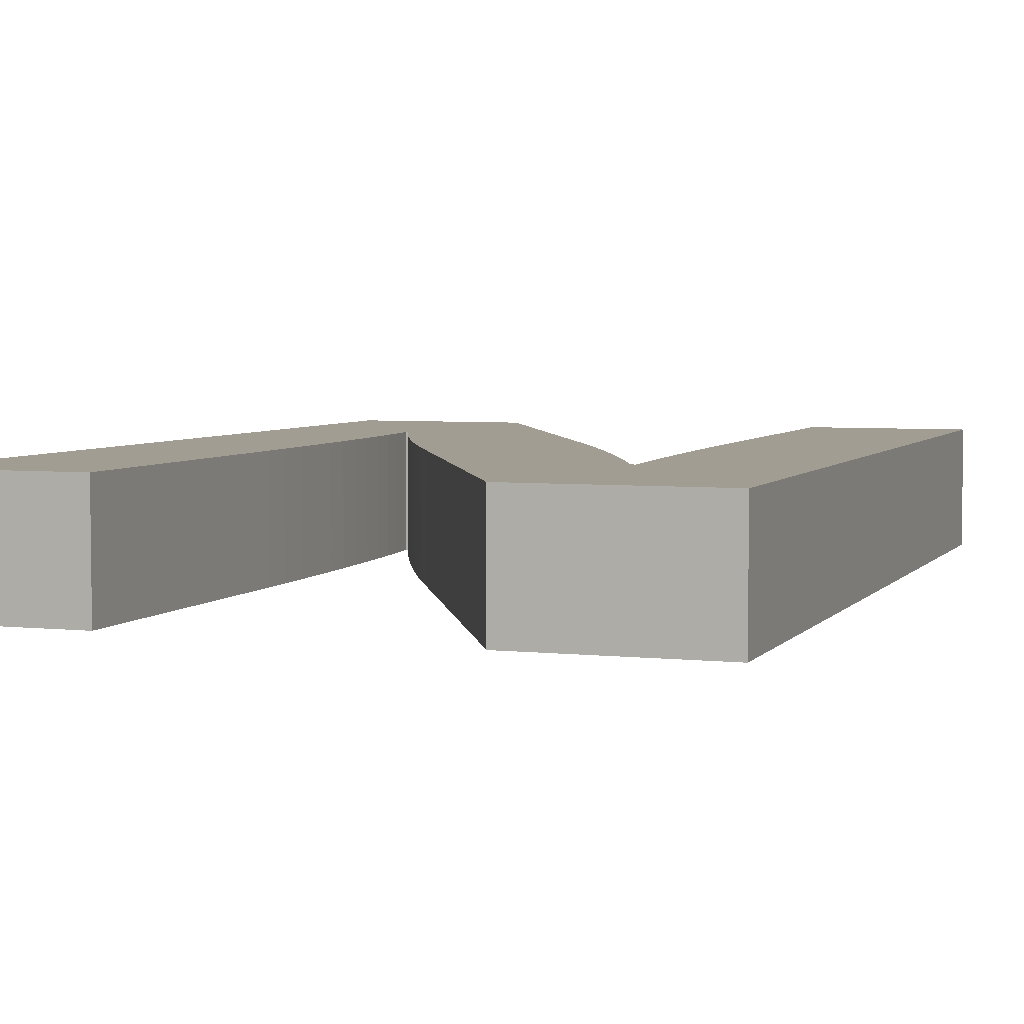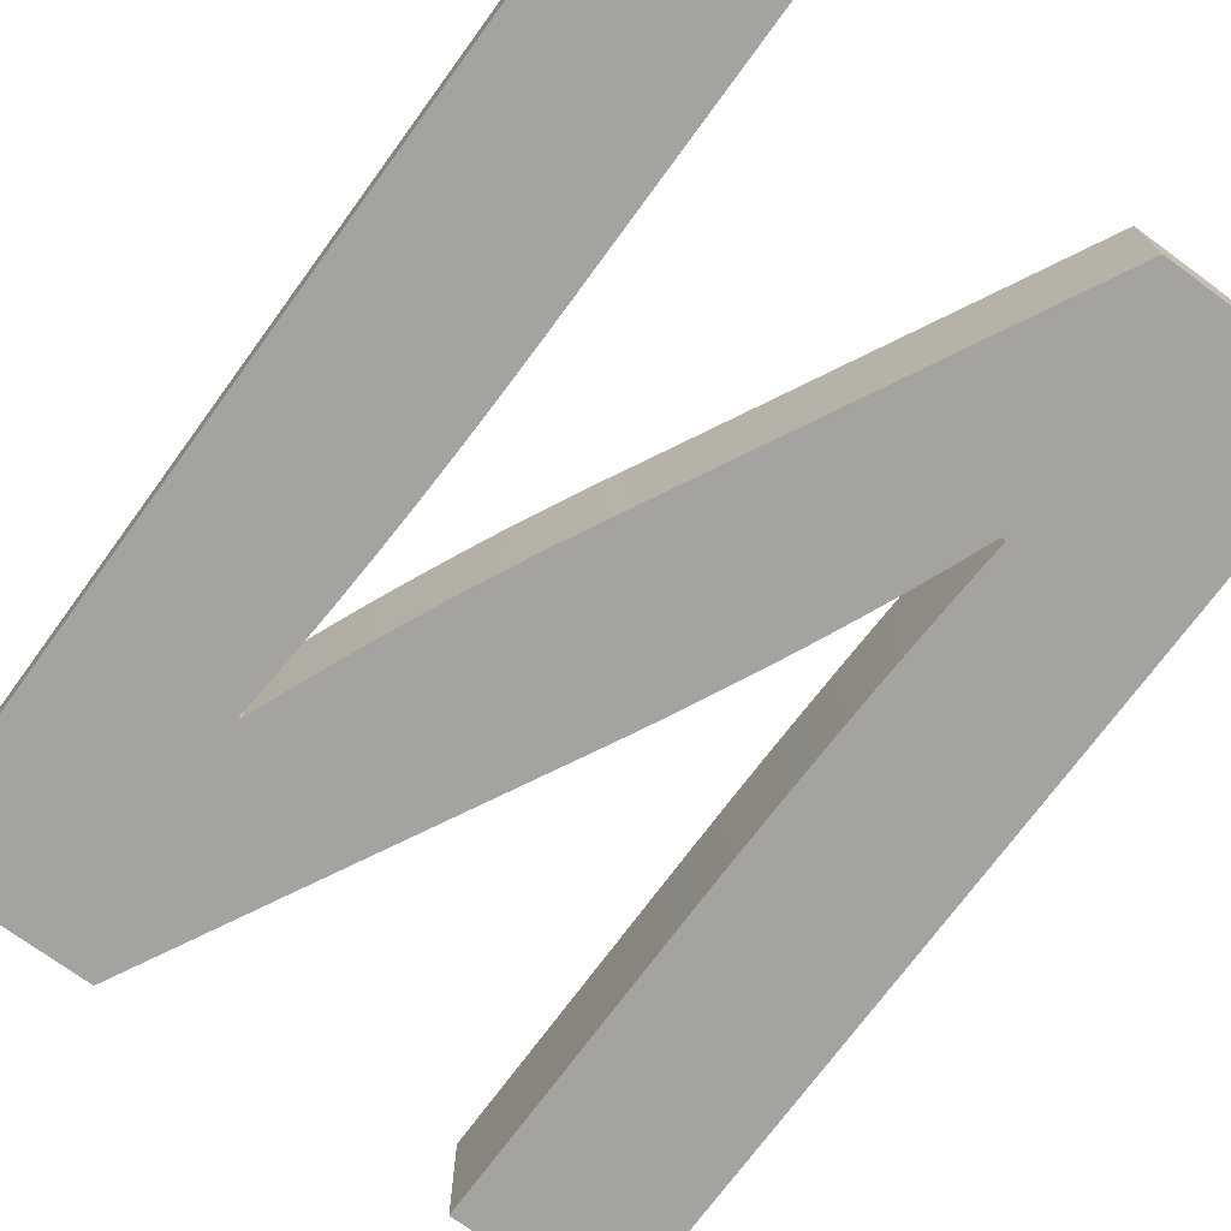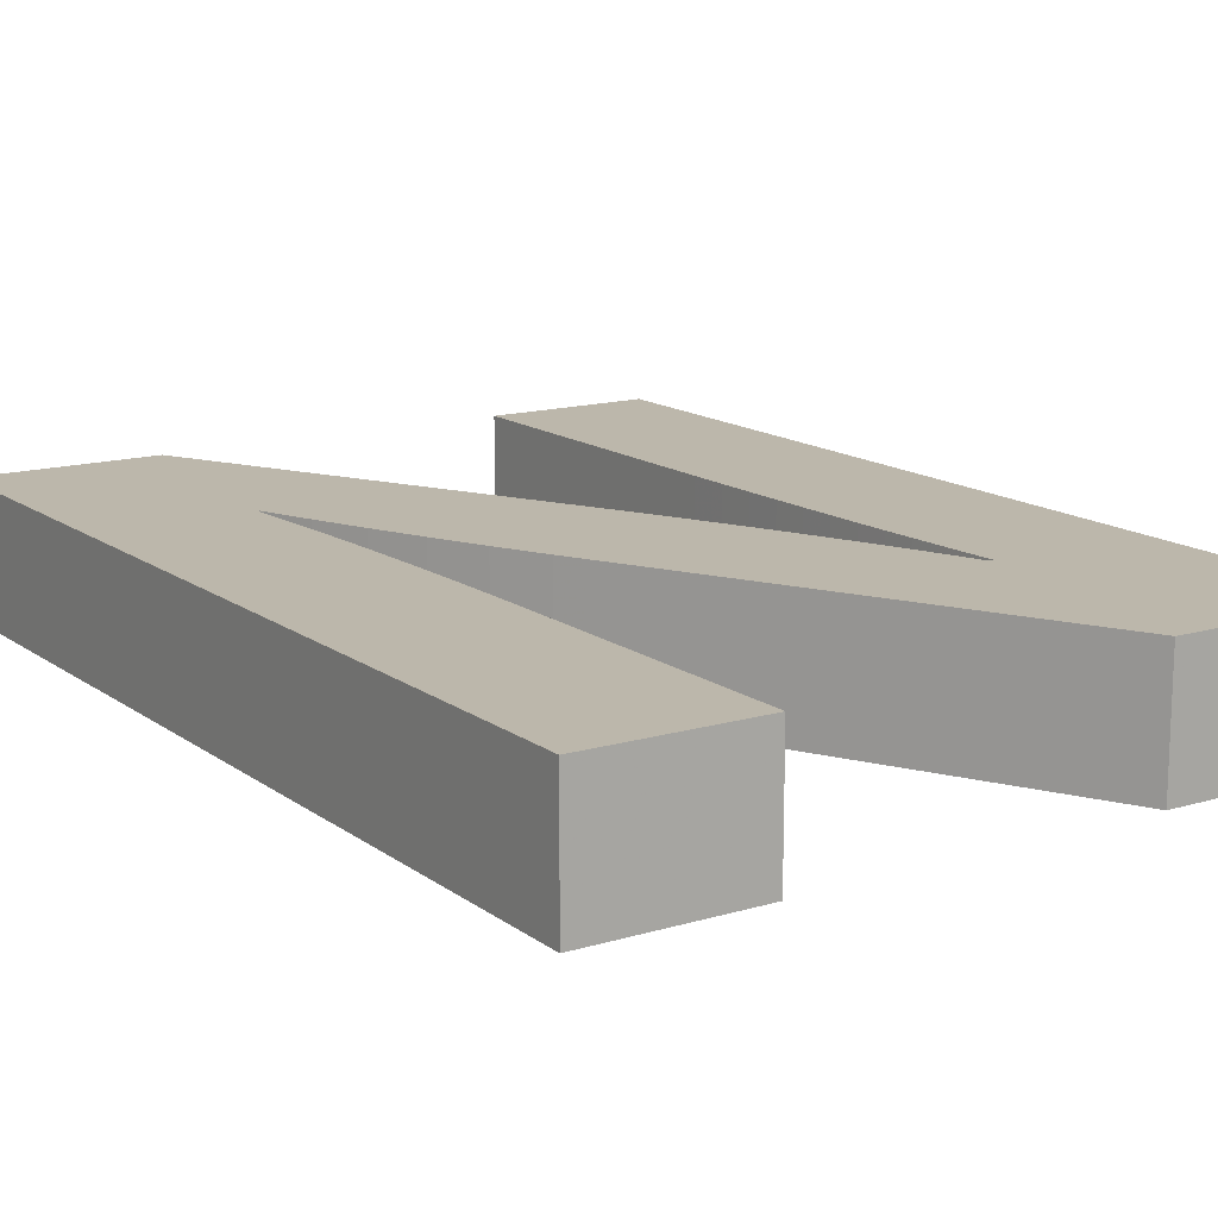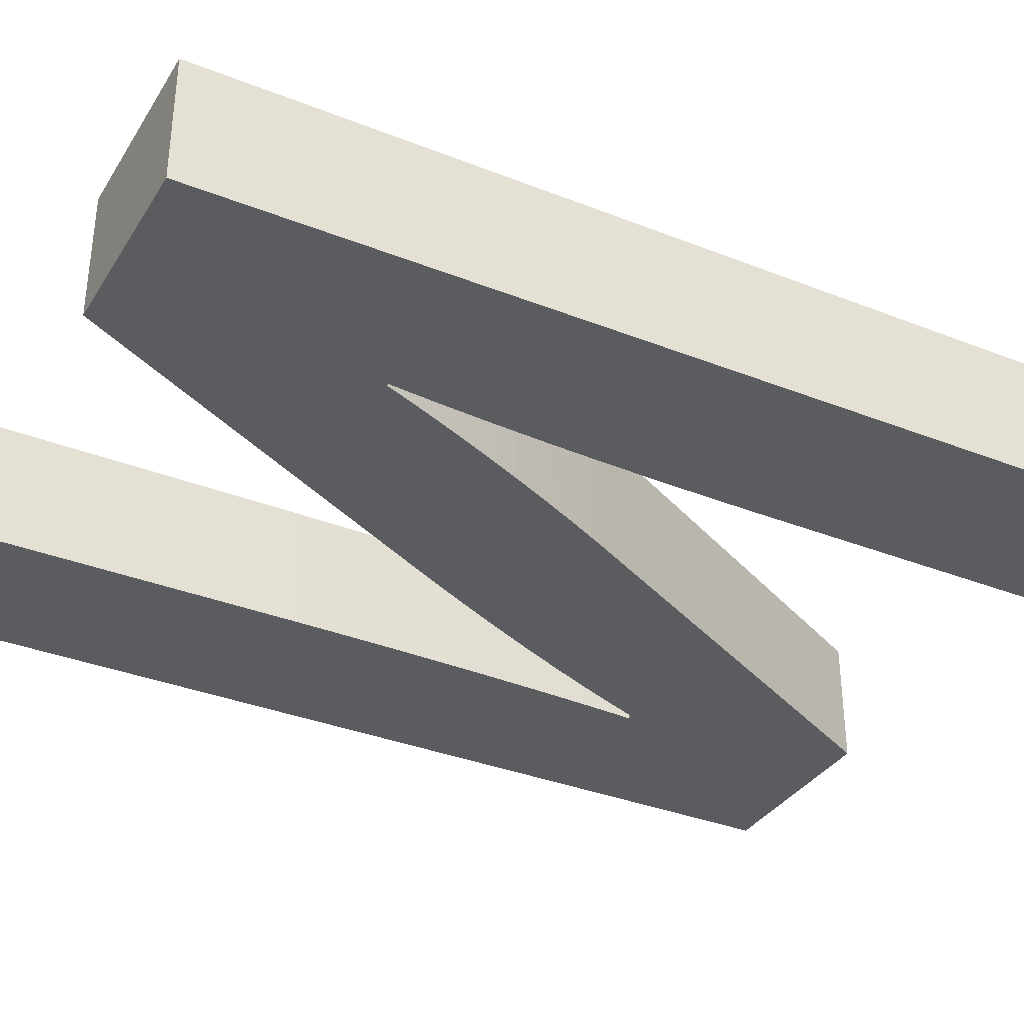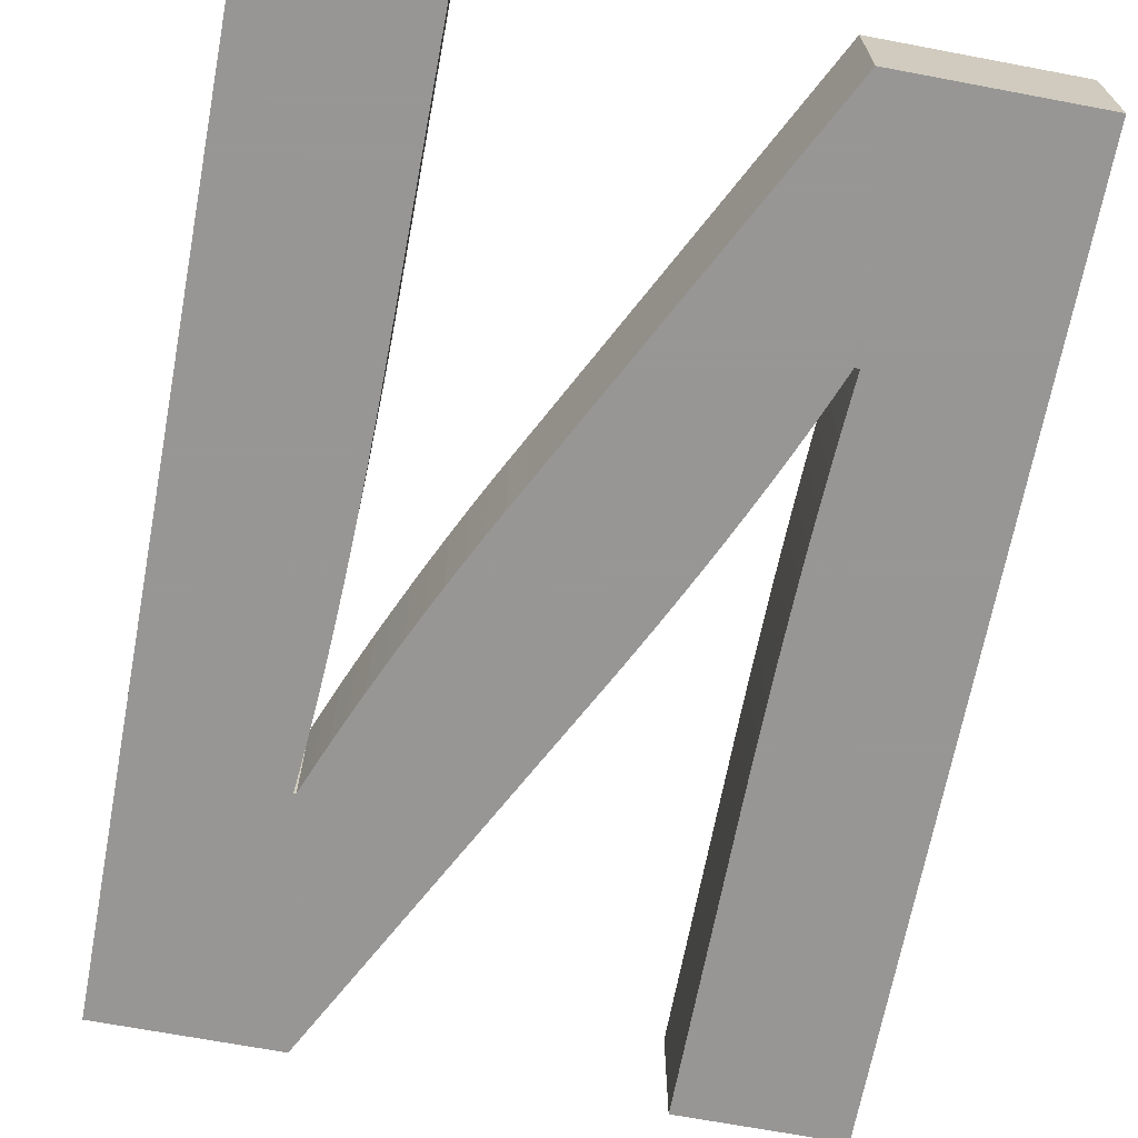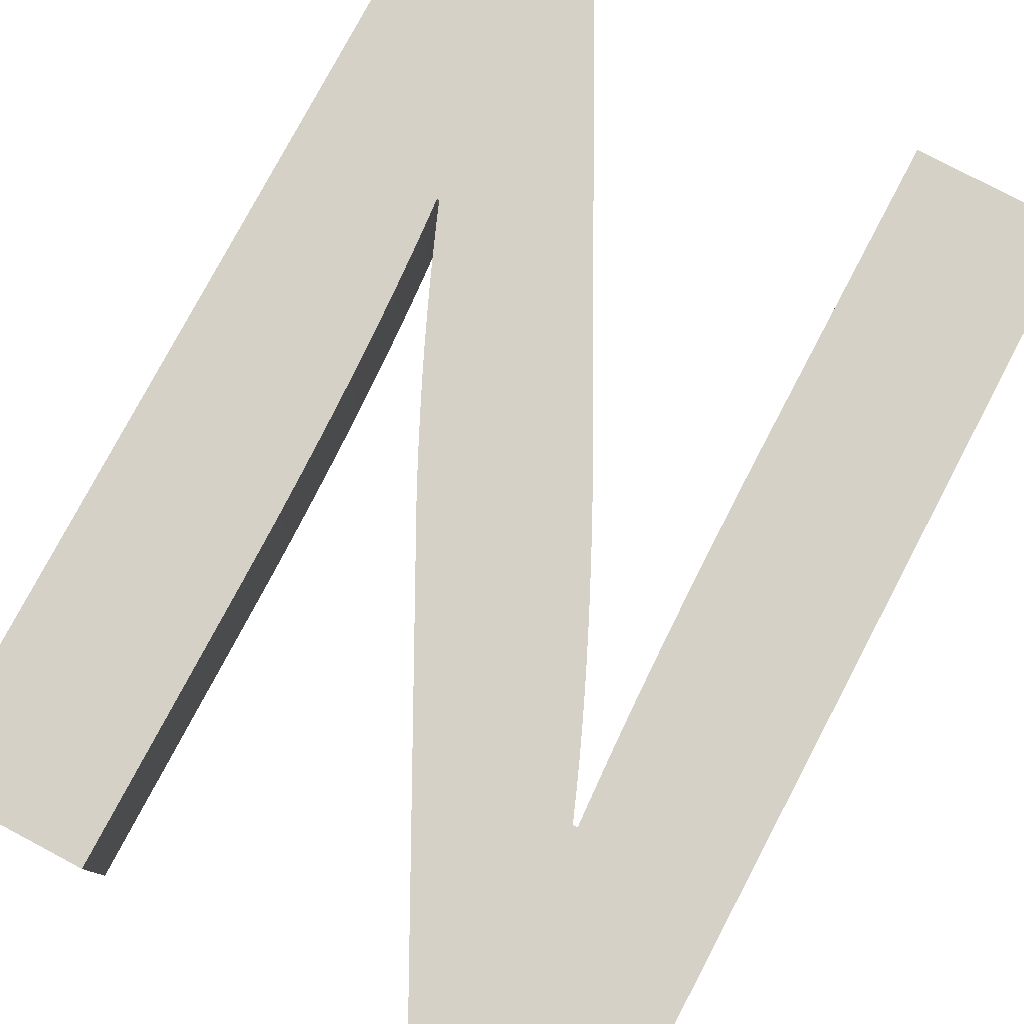
<metadata>
{"format":"obj","ext":"obj","renderer":"f3d","projection":"perspective","resolution":1024,"background":"white","views":[{"elev":4.6,"azim":-160.5,"up":"+Z"},{"elev":-72.9,"azim":143.8,"up":"+Z"},{"elev":14.4,"azim":146.8,"up":"+Z"},{"elev":-34.7,"azim":62.1,"up":"+Z"},{"elev":-68.0,"azim":169.3,"up":"+Z"},{"elev":78.7,"azim":-152.1,"up":"+Z"}]}
</metadata>
<code>
v 0.2472 -0.2111 0.0406
v 0.1294 -0.2111 0.0406
v -0.001845 0.04192 0.0406
v -0.01006 0.05788 0.0406
v -0.01836 0.0743 0.0406
v -0.02669 0.09111 0.0406
v -0.03502 0.1082 0.0406
v -0.0433 0.1256 0.0406
v -0.05147 0.1431 0.0406
v -0.05949 0.1606 0.0406
v -0.06731 0.1782 0.0406
v -0.0749 0.1957 0.0406
v -0.08219 0.2131 0.0406
v -0.08915 0.2303 0.0406
v -0.09572 0.2472 0.0406
v -0.0989 0.2472 0.0406
v -0.09776 0.2281 0.0406
v -0.09671 0.2085 0.0406
v -0.09577 0.1883 0.0406
v -0.09492 0.1677 0.0406
v -0.09418 0.1464 0.0406
v -0.09353 0.1245 0.0406
v -0.09298 0.1018 0.0406
v -0.09254 0.07846 0.0406
v -0.09219 0.0543 0.0406
v -0.09194 0.02932 0.0406
v -0.09179 0.003459 0.0406
v -0.09174 -0.02331 0.0406
v -0.09174 -0.2111 0.0406
v -0.1983 -0.2111 0.0406
v -0.1983 0.4007 0.0406
v -0.07106 0.4007 0.0406
v 0.05782 0.1525 0.0406
v 0.066 0.1369 0.0406
v 0.07421 0.1209 0.0406
v 0.08241 0.1044 0.0406
v 0.09056 0.08765 0.0406
v 0.09862 0.07067 0.0406
v 0.1065 0.05355 0.0406
v 0.1143 0.03639 0.0406
v 0.1219 0.01926 0.0406
v 0.1292 0.002255 0.0406
v 0.1362 -0.01455 0.0406
v 0.143 -0.03105 0.0406
v 0.1493 -0.04718 0.0406
v 0.1509 -0.04718 0.0406
v 0.1492 -0.02751 0.0406
v 0.1476 -0.007452 0.0406
v 0.1463 0.01299 0.0406
v 0.145 0.03385 0.0406
v 0.144 0.05512 0.0406
v 0.143 0.07682 0.0406
v 0.1423 0.09898 0.0406
v 0.1416 0.1216 0.0406
v 0.1412 0.1447 0.0406
v 0.1408 0.1683 0.0406
v 0.1406 0.1923 0.0406
v 0.1406 0.2169 0.0406
v 0.1406 0.4007 0.0406
v 0.2472 0.4007 0.0406
v 0.2472 -0.2111 -0.0394
v 0.1294 -0.2111 -0.0394
v -0.001845 0.04192 -0.0394
v -0.01006 0.05788 -0.0394
v -0.01836 0.0743 -0.0394
v -0.02669 0.09111 -0.0394
v -0.03502 0.1082 -0.0394
v -0.0433 0.1256 -0.0394
v -0.05147 0.1431 -0.0394
v -0.05949 0.1606 -0.0394
v -0.06731 0.1782 -0.0394
v -0.0749 0.1957 -0.0394
v -0.08219 0.2131 -0.0394
v -0.08915 0.2303 -0.0394
v -0.09572 0.2472 -0.0394
v -0.0989 0.2472 -0.0394
v -0.09776 0.2281 -0.0394
v -0.09671 0.2085 -0.0394
v -0.09577 0.1883 -0.0394
v -0.09492 0.1677 -0.0394
v -0.09418 0.1464 -0.0394
v -0.09353 0.1245 -0.0394
v -0.09298 0.1018 -0.0394
v -0.09254 0.07846 -0.0394
v -0.09219 0.0543 -0.0394
v -0.09194 0.02932 -0.0394
v -0.09179 0.003459 -0.0394
v -0.09174 -0.02331 -0.0394
v -0.09174 -0.2111 -0.0394
v -0.1983 -0.2111 -0.0394
v -0.1983 0.4007 -0.0394
v -0.07106 0.4007 -0.0394
v 0.05782 0.1525 -0.0394
v 0.066 0.1369 -0.0394
v 0.07421 0.1209 -0.0394
v 0.08241 0.1044 -0.0394
v 0.09056 0.08765 -0.0394
v 0.09862 0.07067 -0.0394
v 0.1065 0.05355 -0.0394
v 0.1143 0.03639 -0.0394
v 0.1219 0.01926 -0.0394
v 0.1292 0.002255 -0.0394
v 0.1362 -0.01455 -0.0394
v 0.143 -0.03105 -0.0394
v 0.1493 -0.04718 -0.0394
v 0.1509 -0.04718 -0.0394
v 0.1492 -0.02751 -0.0394
v 0.1476 -0.007452 -0.0394
v 0.1463 0.01299 -0.0394
v 0.145 0.03385 -0.0394
v 0.144 0.05512 -0.0394
v 0.143 0.07682 -0.0394
v 0.1423 0.09898 -0.0394
v 0.1416 0.1216 -0.0394
v 0.1412 0.1447 -0.0394
v 0.1408 0.1683 -0.0394
v 0.1406 0.1923 -0.0394
v 0.1406 0.2169 -0.0394
v 0.1406 0.4007 -0.0394
v 0.2472 0.4007 -0.0394
v 0.2472 -0.2111 -0.0394
v 0.2472 -0.2111 0.0406
v 0.1294 -0.2111 -0.0394
v 0.1294 -0.2111 0.0406
v -0.001845 0.04192 -0.0394
v -0.001845 0.04192 0.0406
v -0.01006 0.05788 -0.0394
v -0.01006 0.05788 0.0406
v -0.01836 0.0743 -0.0394
v -0.01836 0.0743 0.0406
v -0.02669 0.09111 -0.0394
v -0.02669 0.09111 0.0406
v -0.03502 0.1082 -0.0394
v -0.03502 0.1082 0.0406
v -0.0433 0.1256 -0.0394
v -0.0433 0.1256 0.0406
v -0.05147 0.1431 -0.0394
v -0.05147 0.1431 0.0406
v -0.05949 0.1606 -0.0394
v -0.05949 0.1606 0.0406
v -0.06731 0.1782 -0.0394
v -0.06731 0.1782 0.0406
v -0.0749 0.1957 -0.0394
v -0.0749 0.1957 0.0406
v -0.08219 0.2131 -0.0394
v -0.08219 0.2131 0.0406
v -0.08915 0.2303 -0.0394
v -0.08915 0.2303 0.0406
v -0.09572 0.2472 -0.0394
v -0.09572 0.2472 0.0406
v -0.0989 0.2472 -0.0394
v -0.0989 0.2472 0.0406
v -0.09776 0.2281 -0.0394
v -0.09776 0.2281 0.0406
v -0.09671 0.2085 -0.0394
v -0.09671 0.2085 0.0406
v -0.09577 0.1883 -0.0394
v -0.09577 0.1883 0.0406
v -0.09492 0.1677 -0.0394
v -0.09492 0.1677 0.0406
v -0.09418 0.1464 -0.0394
v -0.09418 0.1464 0.0406
v -0.09353 0.1245 -0.0394
v -0.09353 0.1245 0.0406
v -0.09298 0.1018 -0.0394
v -0.09298 0.1018 0.0406
v -0.09254 0.07846 -0.0394
v -0.09254 0.07846 0.0406
v -0.09219 0.0543 -0.0394
v -0.09219 0.0543 0.0406
v -0.09194 0.02932 -0.0394
v -0.09194 0.02932 0.0406
v -0.09179 0.003459 -0.0394
v -0.09179 0.003459 0.0406
v -0.09174 -0.02331 -0.0394
v -0.09174 -0.02331 0.0406
v -0.09174 -0.2111 -0.0394
v -0.09174 -0.2111 0.0406
v -0.1983 -0.2111 -0.0394
v -0.1983 -0.2111 0.0406
v -0.1983 0.4007 -0.0394
v -0.1983 0.4007 0.0406
v -0.07106 0.4007 -0.0394
v -0.07106 0.4007 0.0406
v 0.05782 0.1525 -0.0394
v 0.05782 0.1525 0.0406
v 0.066 0.1369 -0.0394
v 0.066 0.1369 0.0406
v 0.07421 0.1209 -0.0394
v 0.07421 0.1209 0.0406
v 0.08241 0.1044 -0.0394
v 0.08241 0.1044 0.0406
v 0.09056 0.08765 -0.0394
v 0.09056 0.08765 0.0406
v 0.09862 0.07067 -0.0394
v 0.09862 0.07067 0.0406
v 0.1065 0.05355 -0.0394
v 0.1065 0.05355 0.0406
v 0.1143 0.03639 -0.0394
v 0.1143 0.03639 0.0406
v 0.1219 0.01926 -0.0394
v 0.1219 0.01926 0.0406
v 0.1292 0.002255 -0.0394
v 0.1292 0.002255 0.0406
v 0.1362 -0.01455 -0.0394
v 0.1362 -0.01455 0.0406
v 0.143 -0.03105 -0.0394
v 0.143 -0.03105 0.0406
v 0.1493 -0.04718 -0.0394
v 0.1493 -0.04718 0.0406
v 0.1509 -0.04718 -0.0394
v 0.1509 -0.04718 0.0406
v 0.1492 -0.02751 -0.0394
v 0.1492 -0.02751 0.0406
v 0.1476 -0.007452 -0.0394
v 0.1476 -0.007452 0.0406
v 0.1463 0.01299 -0.0394
v 0.1463 0.01299 0.0406
v 0.145 0.03385 -0.0394
v 0.145 0.03385 0.0406
v 0.144 0.05512 -0.0394
v 0.144 0.05512 0.0406
v 0.143 0.07682 -0.0394
v 0.143 0.07682 0.0406
v 0.1423 0.09898 -0.0394
v 0.1423 0.09898 0.0406
v 0.1416 0.1216 -0.0394
v 0.1416 0.1216 0.0406
v 0.1412 0.1447 -0.0394
v 0.1412 0.1447 0.0406
v 0.1408 0.1683 -0.0394
v 0.1408 0.1683 0.0406
v 0.1406 0.1923 -0.0394
v 0.1406 0.1923 0.0406
v 0.1406 0.2169 -0.0394
v 0.1406 0.2169 0.0406
v 0.1406 0.4007 -0.0394
v 0.1406 0.4007 0.0406
v 0.2472 0.4007 -0.0394
v 0.2472 0.4007 0.0406
f 30 32 31
f 30 16 32
f 16 15 32
f 15 33 32
f 58 60 59
f 58 1 60
f 30 17 16
f 14 33 15
f 13 33 14
f 30 18 17
f 57 1 58
f 12 33 13
f 30 19 18
f 11 33 12
f 56 1 57
f 30 20 19
f 10 33 11
f 55 1 56
f 30 21 20
f 9 33 10
f 9 34 33
f 30 22 21
f 54 1 55
f 8 34 9
f 8 35 34
f 7 35 8
f 30 23 22
f 53 1 54
f 7 36 35
f 6 36 7
f 6 37 36
f 30 24 23
f 52 1 53
f 5 37 6
f 5 38 37
f 30 25 24
f 51 1 52
f 4 38 5
f 4 39 38
f 3 39 4
f 50 1 51
f 30 26 25
f 3 40 39
f 2 40 3
f 2 41 40
f 49 1 50
f 30 27 26
f 2 42 41
f 48 1 49
f 30 28 27
f 2 43 42
f 47 1 48
f 2 44 43
f 30 29 28
f 46 1 47
f 2 45 44
f 2 46 45
f 2 1 46
f 90 92 91
f 90 76 92
f 76 75 92
f 75 93 92
f 118 120 119
f 118 61 120
f 90 77 76
f 74 93 75
f 73 93 74
f 90 78 77
f 117 61 118
f 72 93 73
f 90 79 78
f 71 93 72
f 116 61 117
f 90 80 79
f 70 93 71
f 115 61 116
f 90 81 80
f 69 93 70
f 69 94 93
f 90 82 81
f 114 61 115
f 68 94 69
f 68 95 94
f 67 95 68
f 90 83 82
f 113 61 114
f 67 96 95
f 66 96 67
f 66 97 96
f 90 84 83
f 112 61 113
f 65 97 66
f 65 98 97
f 90 85 84
f 111 61 112
f 64 98 65
f 64 99 98
f 63 99 64
f 110 61 111
f 90 86 85
f 63 100 99
f 62 100 63
f 62 101 100
f 109 61 110
f 90 87 86
f 62 102 101
f 108 61 109
f 90 88 87
f 62 103 102
f 107 61 108
f 62 104 103
f 90 89 88
f 106 61 107
f 62 105 104
f 62 106 105
f 62 61 106
f 122 124 123 121
f 124 126 125 123
f 126 128 127 125
f 128 130 129 127
f 130 132 131 129
f 132 134 133 131
f 134 136 135 133
f 136 138 137 135
f 138 140 139 137
f 140 142 141 139
f 142 144 143 141
f 144 146 145 143
f 146 148 147 145
f 148 150 149 147
f 150 152 151 149
f 152 154 153 151
f 154 156 155 153
f 156 158 157 155
f 158 160 159 157
f 160 162 161 159
f 162 164 163 161
f 164 166 165 163
f 166 168 167 165
f 168 170 169 167
f 170 172 171 169
f 172 174 173 171
f 174 176 175 173
f 176 178 177 175
f 178 180 179 177
f 180 182 181 179
f 182 184 183 181
f 184 186 185 183
f 186 188 187 185
f 188 190 189 187
f 190 192 191 189
f 192 194 193 191
f 194 196 195 193
f 196 198 197 195
f 198 200 199 197
f 200 202 201 199
f 202 204 203 201
f 204 206 205 203
f 206 208 207 205
f 208 210 209 207
f 210 212 211 209
f 212 214 213 211
f 214 216 215 213
f 216 218 217 215
f 218 220 219 217
f 220 222 221 219
f 222 224 223 221
f 224 226 225 223
f 226 228 227 225
f 228 230 229 227
f 230 232 231 229
f 232 234 233 231
f 234 236 235 233
f 236 238 237 235
f 238 240 239 237
f 240 122 121 239

</code>
